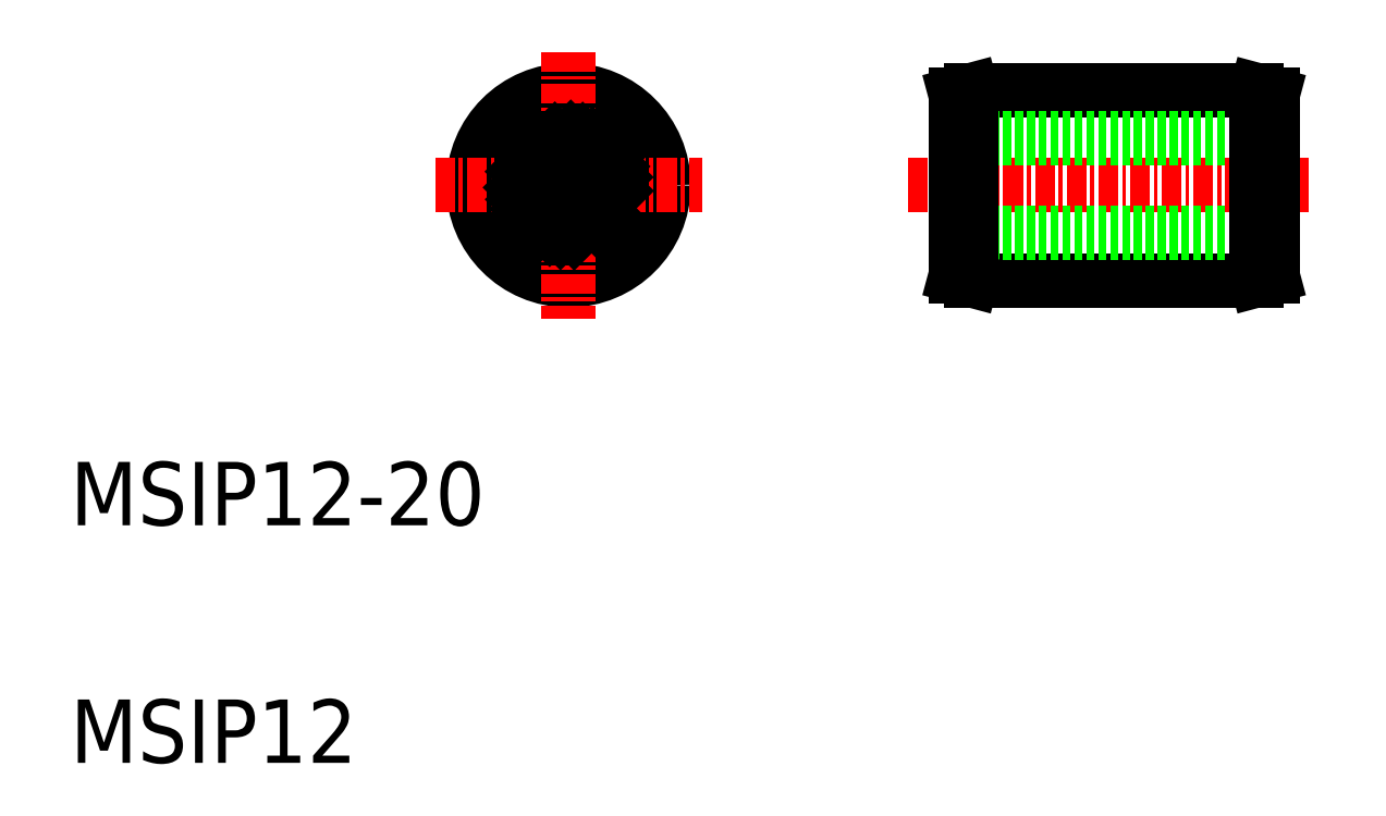
<metadata>
{"format":"dxf","ext":"dxf","renderer":"ezdxf+matplotlib","layout":"modelspace","background":"white","min_lineweight":24,"dpi":150}
</metadata>
<code>
0
SECTION
2
ENTITIES
0
TEXT
8
0
10
112.2
20
30.05
30
0
40
4
1
MSIP12-20
0
TEXT
8
0
10
112.2
20
15.05
30
0
40
4
1
MSIP12
0
LINE
8
0
10
169.1
20
45.52
30
0
11
187.1
21
45.52
31
0
0
LINE
8
0
10
169.1
20
57.52
30
0
11
187.1
21
57.52
31
0
0
LINE
8
CENTER
10
165.1
20
51.52
30
0
11
190.6
21
51.52
31
0
0
LINE
8
0
10
188.1
20
54.52
30
0
11
168.1
21
54.52
31
0
0
LINE
8
0
10
188.1
20
48.52
30
0
11
168.1
21
48.52
31
0
0
LINE
8
0
10
168.1
20
45.79
30
0
11
168.1
21
57.25
31
0
0
LINE
8
0
10
169.1
20
45.52
30
0
11
169.1
21
57.52
31
0
0
LINE
8
0
10
169.1
20
45.52
30
0
11
168.1
21
45.79
31
0
0
LINE
8
0
10
169.1
20
57.52
30
0
11
168.1
21
57.25
31
0
0
LINE
8
0
10
187.1
20
45.52
30
0
11
187.1
21
57.52
31
0
0
LINE
8
0
10
188.1
20
45.79
30
0
11
188.1
21
57.25
31
0
0
LINE
8
0
10
187.1
20
45.52
30
0
11
188.1
21
45.79
31
0
0
LINE
8
0
10
187.1
20
57.52
30
0
11
188.1
21
57.25
31
0
0
CIRCLE
8
0
10
143.6
20
51.52
30
0
40
3
0
CIRCLE
8
0
10
143.6
20
51.52
30
0
40
6
0
LINE
8
CENTER
10
135.2
20
51.52
30
0
11
152.1
21
51.52
31
0
0
LINE
8
CENTER
10
143.6
20
59.93
30
0
11
143.6
21
43.1
31
0
0
INSERT
8
0
2
*X5
10
0
20
0
30
0
0
ENDSEC
0
EOF

</code>
